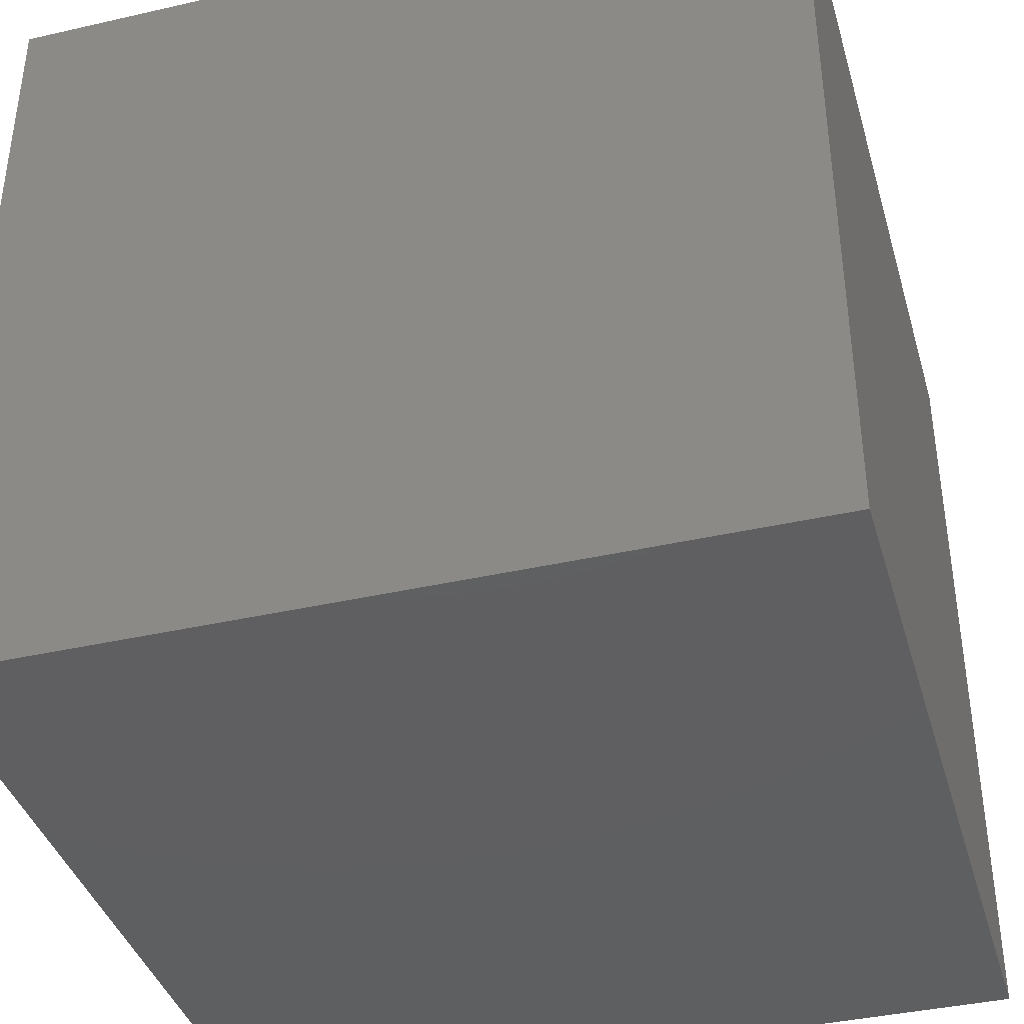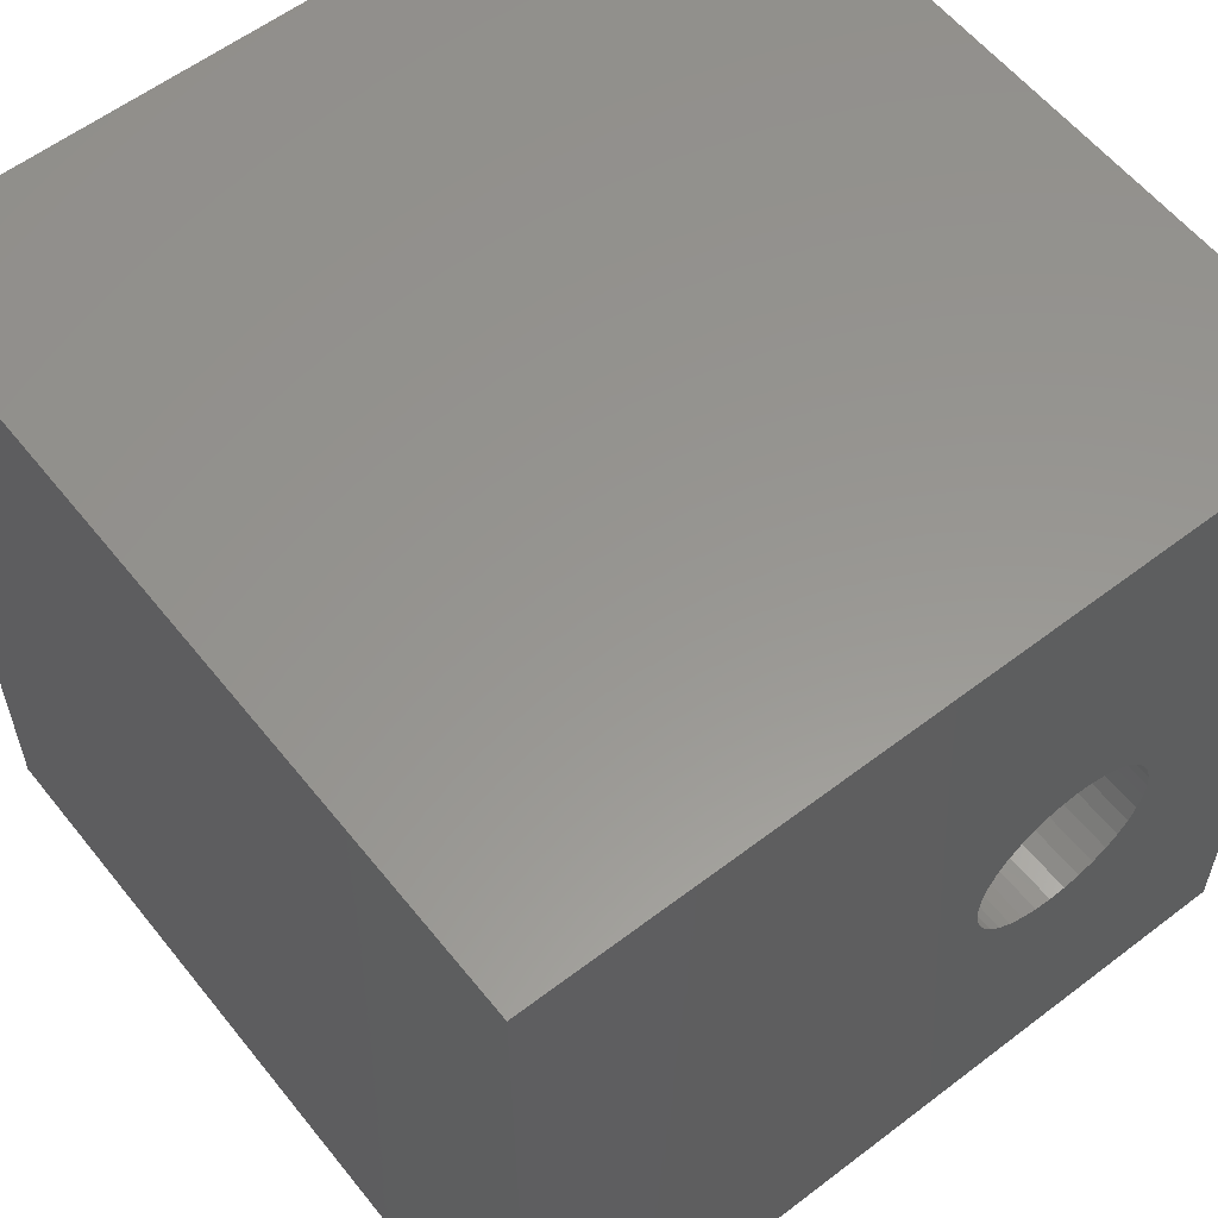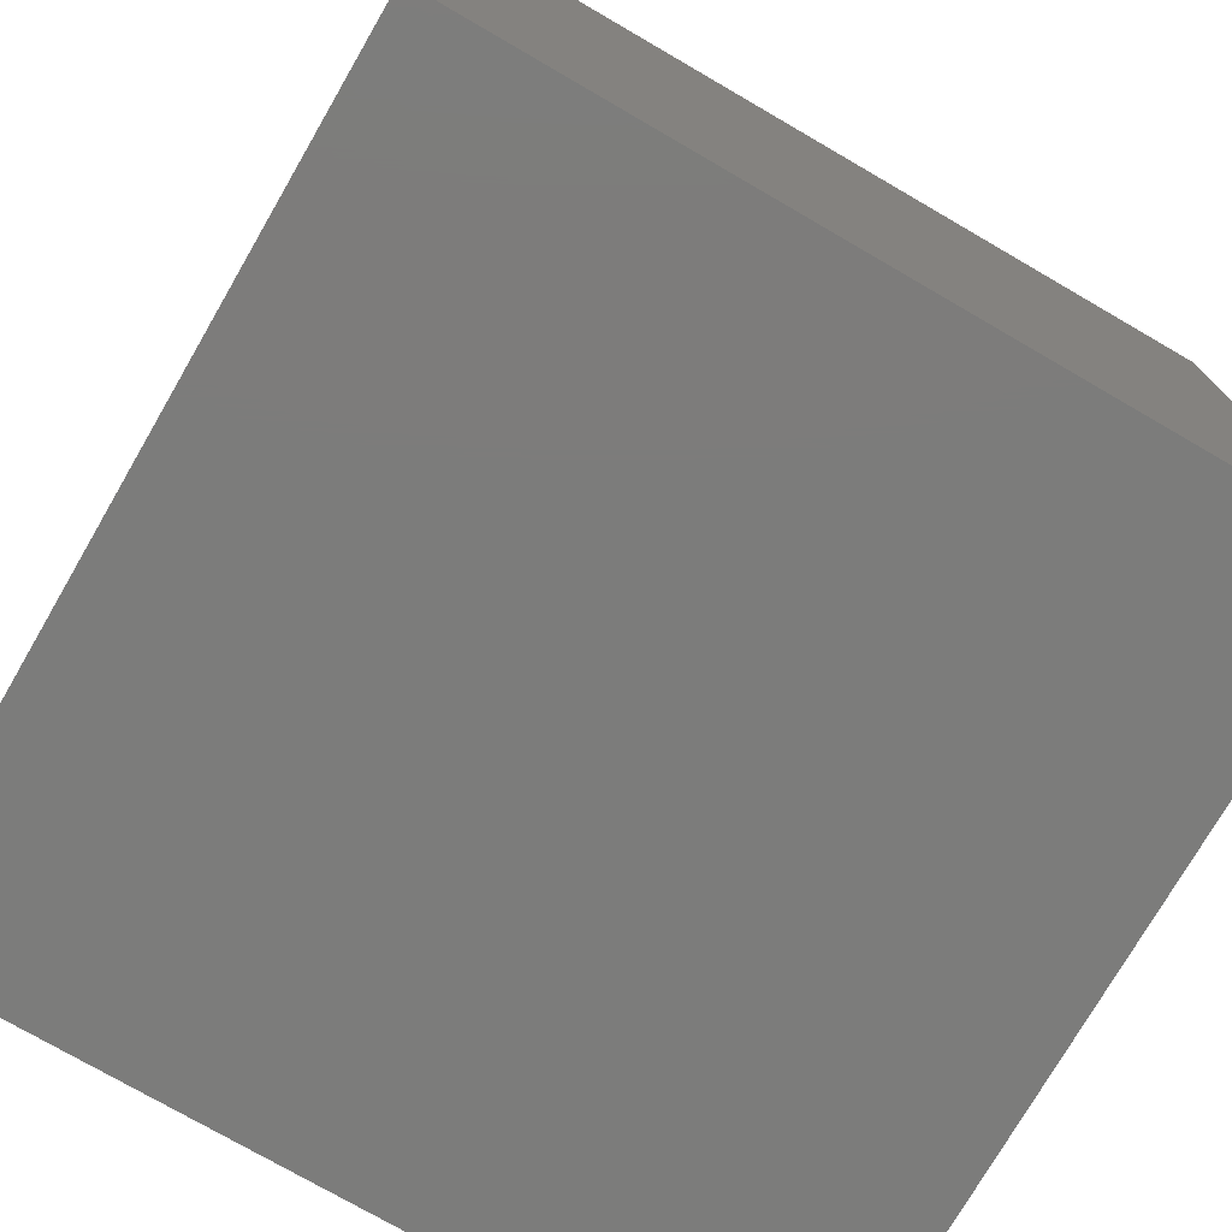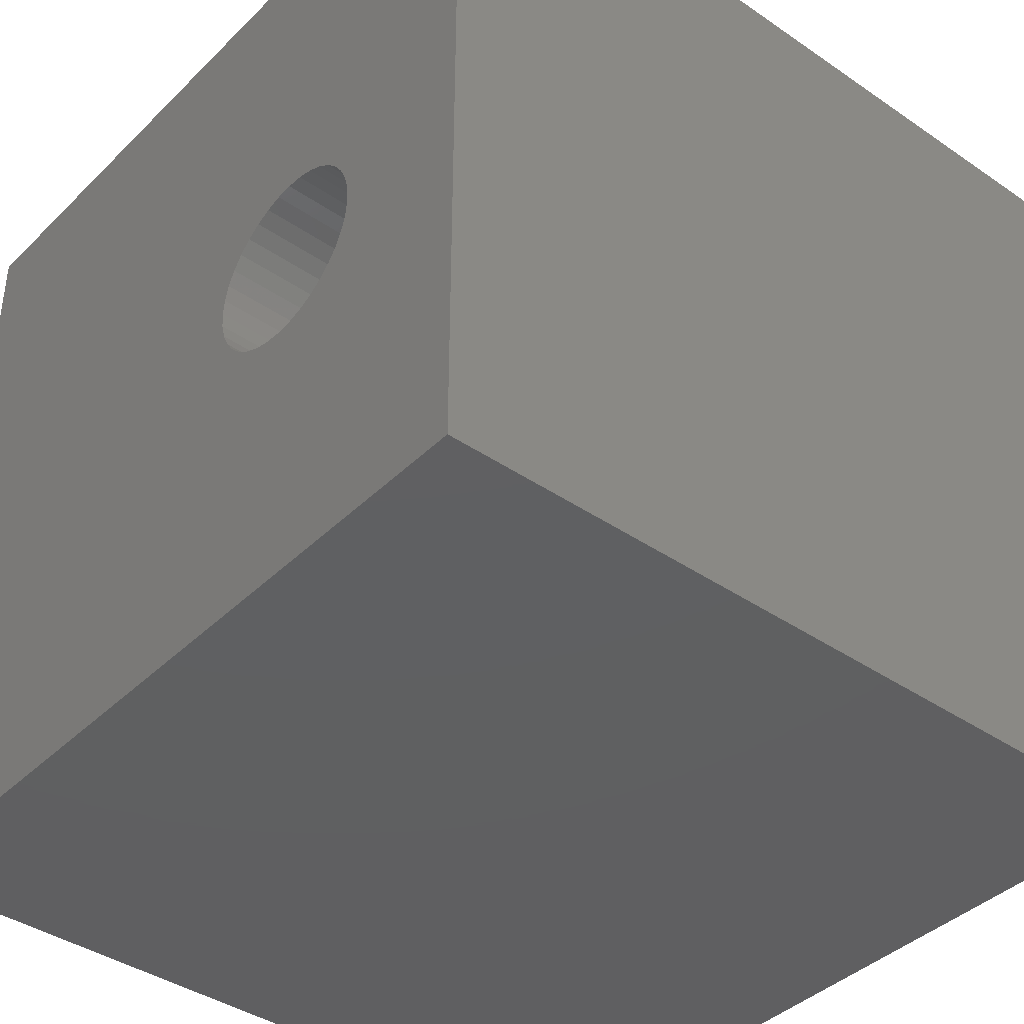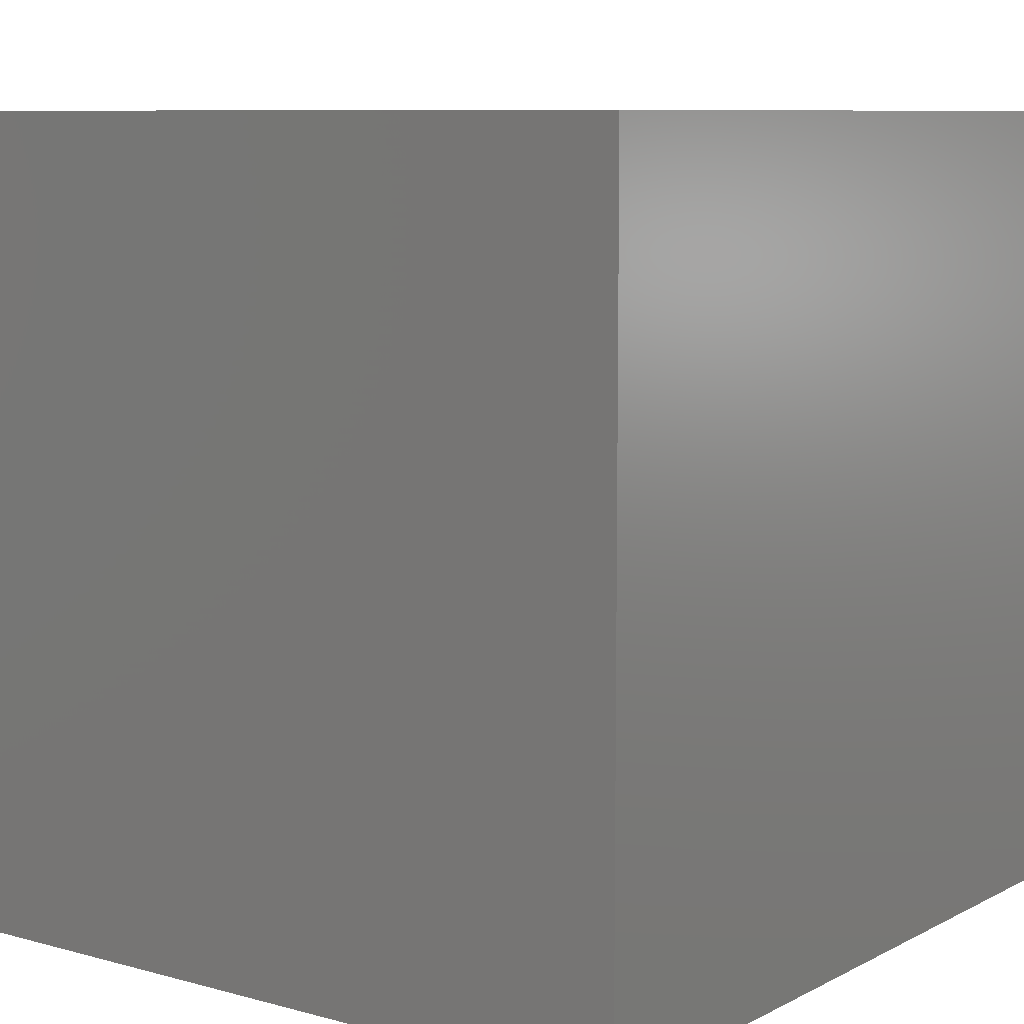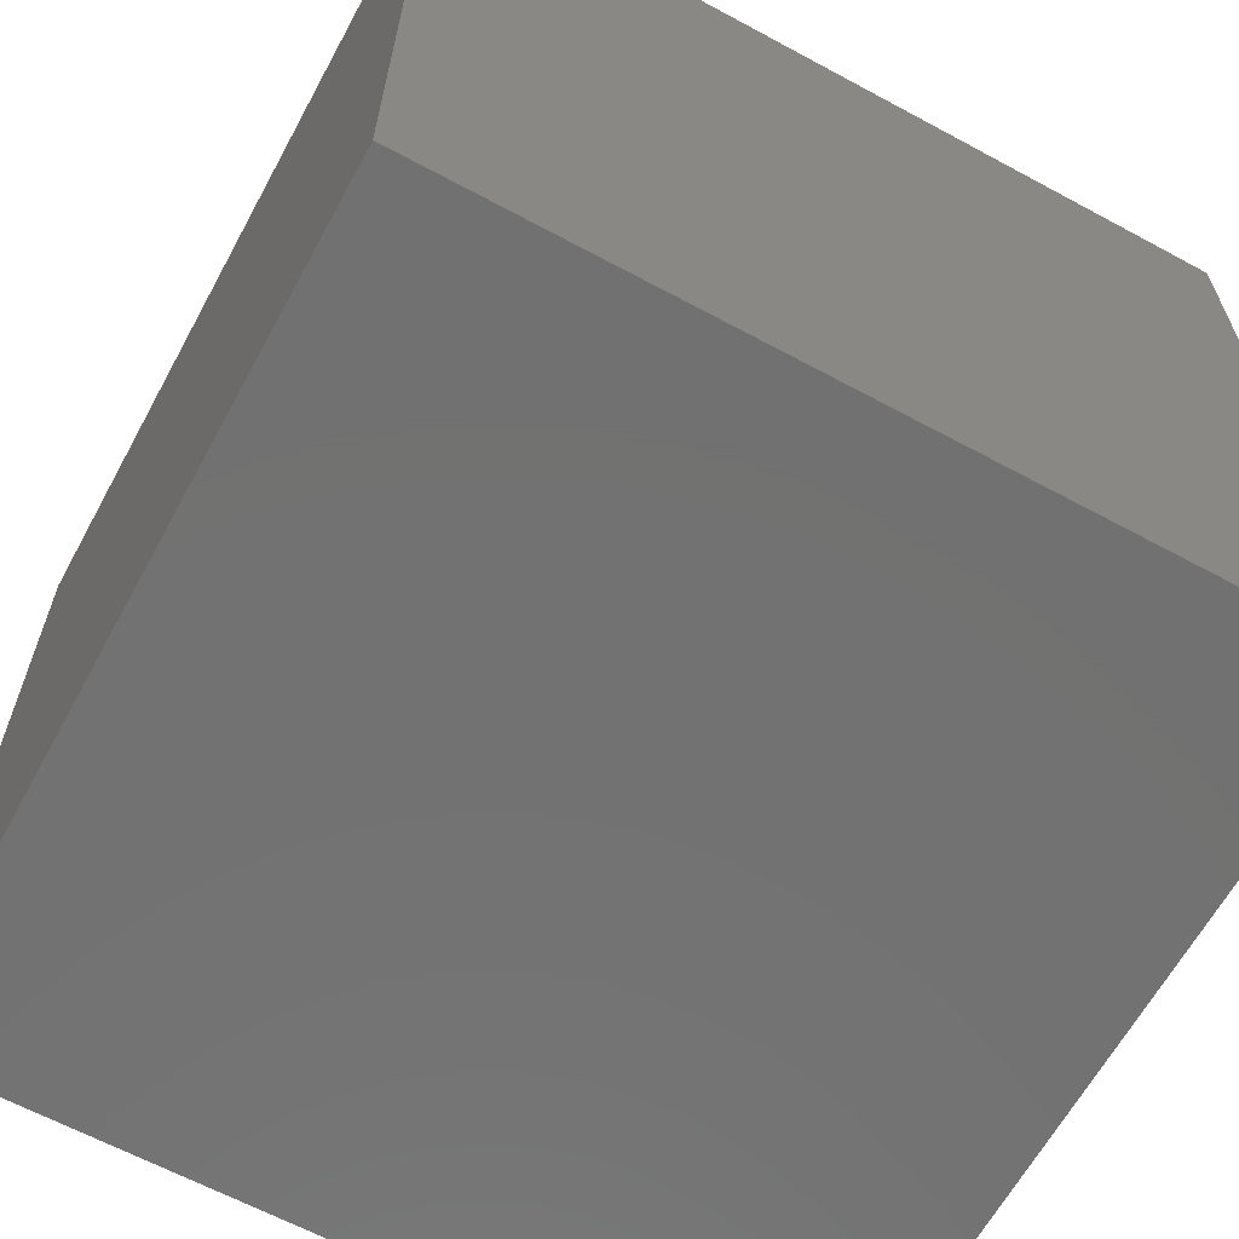
<metadata>
{"format":"stl","ext":"stl","renderer":"f3d","projection":"perspective","resolution":1024,"background":"white","views":[{"elev":-39.2,"azim":105.9,"up":"+Z"},{"elev":58.2,"azim":-38.3,"up":"+Y"},{"elev":-75.5,"azim":149.9,"up":"+Z"},{"elev":-40.2,"azim":49.9,"up":"+Y"},{"elev":8.5,"azim":126.5,"up":"+Y"},{"elev":-63.8,"azim":-28.6,"up":"+Z"}]}
</metadata>
<code>
# stl→obj: 80 verts, 156 faces
v 0 10 10
v 0 10 0
v 0 0 10
v 0 0 0
v 6.974 5.893 10
v 7.178 5.875 10
v 10 10 10
v 5.959 4.134 10
v 5.873 4.319 10
v 7.728 3.822 10
v 7.56 3.705 10
v 10 0 10
v 7.375 3.619 10
v 7.178 3.566 10
v 6.388 3.705 10
v 6.221 3.822 10
v 6.076 3.967 10
v 5.873 5.121 10
v 5.959 5.306 10
v 6.076 5.474 10
v 6.221 5.618 10
v 7.375 5.822 10
v 7.56 5.736 10
v 7.728 5.618 10
v 7.872 5.474 10
v 7.99 5.306 10
v 8.076 5.121 10
v 8.076 4.319 10
v 7.99 4.134 10
v 7.872 3.967 10
v 5.82 4.517 10
v 5.802 4.72 10
v 5.82 4.924 10
v 8.129 4.924 10
v 8.147 4.72 10
v 8.129 4.517 10
v 6.388 5.736 10
v 6.573 5.822 10
v 6.771 5.875 10
v 6.974 3.548 10
v 6.771 3.566 10
v 6.573 3.619 10
v 10 10 0
v 10 0 0
v 8.129 4.517 2.8
v 8.147 4.72 2.8
v 8.129 4.924 2.8
v 8.076 5.121 2.8
v 7.99 5.306 2.8
v 7.872 5.474 2.8
v 7.728 5.618 2.8
v 7.56 5.736 2.8
v 7.375 5.822 2.8
v 7.178 5.875 2.8
v 6.974 5.893 2.8
v 6.771 5.875 2.8
v 6.573 5.822 2.8
v 6.388 5.736 2.8
v 6.221 5.618 2.8
v 6.076 5.474 2.8
v 5.959 5.306 2.8
v 5.873 5.121 2.8
v 5.82 4.924 2.8
v 5.802 4.72 2.8
v 5.82 4.517 2.8
v 5.873 4.319 2.8
v 5.959 4.134 2.8
v 6.076 3.967 2.8
v 6.221 3.822 2.8
v 6.388 3.705 2.8
v 6.573 3.619 2.8
v 6.771 3.566 2.8
v 6.974 3.548 2.8
v 7.178 3.566 2.8
v 7.375 3.619 2.8
v 7.56 3.705 2.8
v 7.728 3.822 2.8
v 7.872 3.967 2.8
v 7.99 4.134 2.8
v 8.076 4.319 2.8
f 1 2 3
f 3 2 4
f 5 6 7
f 8 9 3
f 10 11 12
f 12 11 13
f 12 13 14
f 15 16 3
f 3 16 17
f 3 17 8
f 18 19 1
f 1 19 20
f 1 20 21
f 6 22 7
f 7 22 23
f 7 23 24
f 24 25 7
f 7 25 26
f 7 26 27
f 28 29 12
f 12 29 30
f 12 30 10
f 9 31 3
f 3 31 32
f 3 32 1
f 1 32 33
f 1 33 18
f 27 34 7
f 7 34 35
f 7 35 12
f 12 35 36
f 12 36 28
f 21 37 1
f 1 37 38
f 1 38 7
f 7 38 39
f 7 39 5
f 14 40 12
f 12 40 41
f 12 41 3
f 3 41 42
f 3 42 15
f 43 7 44
f 44 7 12
f 2 43 4
f 4 43 44
f 7 43 1
f 1 43 2
f 44 12 4
f 4 12 3
f 45 35 46
f 46 35 34
f 46 34 47
f 47 34 27
f 47 27 48
f 48 27 26
f 48 26 49
f 49 26 25
f 49 25 50
f 50 25 24
f 50 24 51
f 51 24 23
f 51 23 52
f 52 23 22
f 52 22 53
f 53 22 6
f 53 6 54
f 54 6 5
f 54 5 55
f 55 5 39
f 55 39 56
f 56 39 38
f 56 38 57
f 57 38 37
f 57 37 58
f 58 37 21
f 58 21 59
f 59 21 20
f 59 20 60
f 60 20 19
f 60 19 61
f 61 19 18
f 61 18 62
f 62 18 33
f 62 33 63
f 63 33 32
f 63 32 64
f 64 32 31
f 64 31 65
f 65 31 9
f 65 9 66
f 66 9 8
f 66 8 67
f 67 8 17
f 67 17 68
f 68 17 16
f 68 16 69
f 69 16 15
f 69 15 70
f 70 15 42
f 70 42 71
f 71 42 41
f 71 41 72
f 72 41 40
f 72 40 73
f 73 40 14
f 73 14 74
f 74 14 13
f 74 13 75
f 75 13 11
f 75 11 76
f 76 11 10
f 76 10 77
f 77 10 30
f 77 30 78
f 78 30 29
f 78 29 79
f 79 29 28
f 79 28 80
f 80 28 36
f 80 36 45
f 45 36 35
f 64 45 63
f 63 45 46
f 63 46 47
f 64 65 45
f 45 65 66
f 45 66 67
f 67 68 45
f 45 68 69
f 45 69 70
f 70 71 45
f 45 71 72
f 45 72 73
f 73 74 45
f 45 74 75
f 45 75 80
f 80 75 79
f 47 48 63
f 63 48 49
f 63 49 50
f 79 75 78
f 78 75 76
f 78 76 77
f 50 51 63
f 63 51 52
f 63 52 53
f 53 54 63
f 63 54 55
f 63 55 56
f 60 61 59
f 59 61 58
f 56 57 63
f 63 57 58
f 63 58 62
f 62 58 61

</code>
